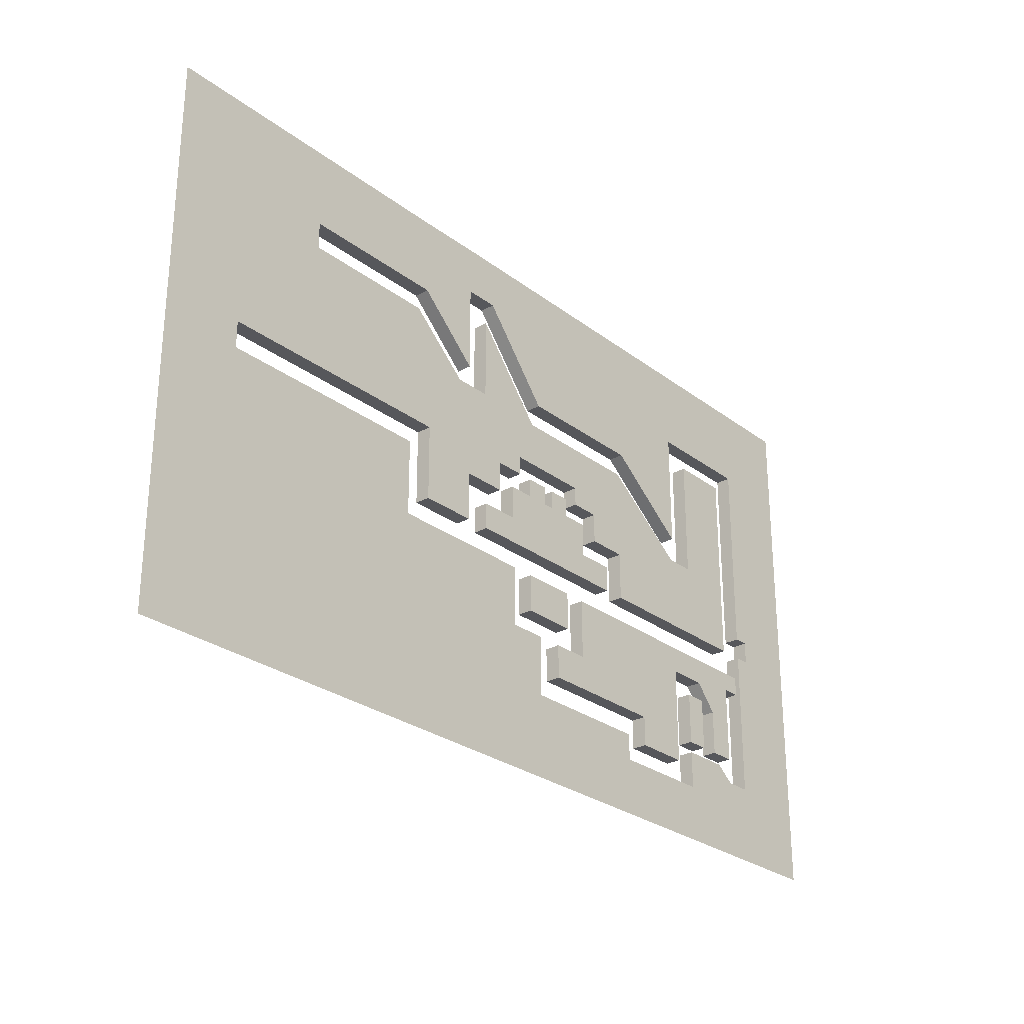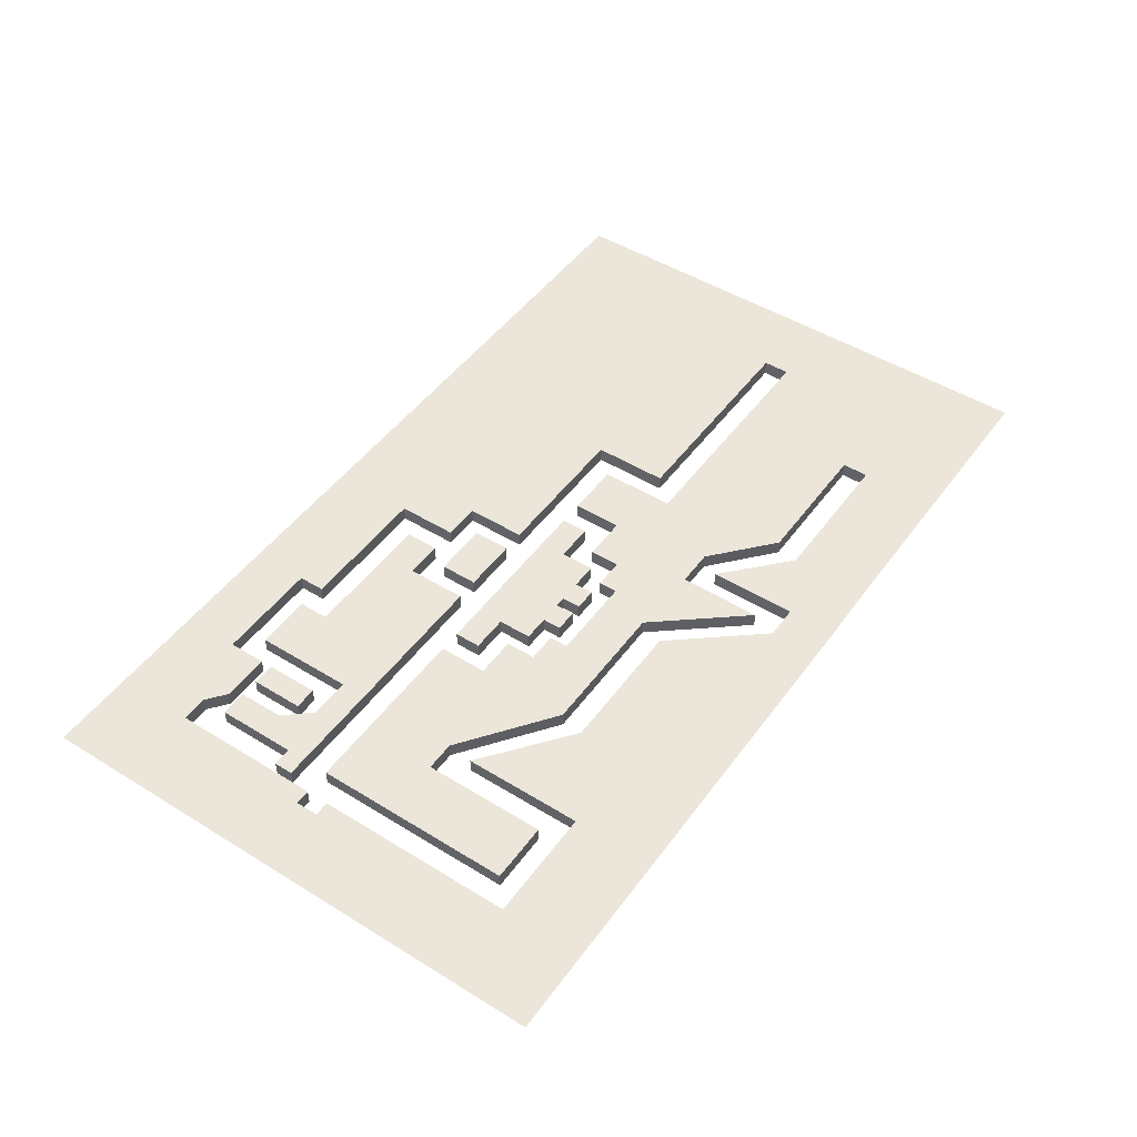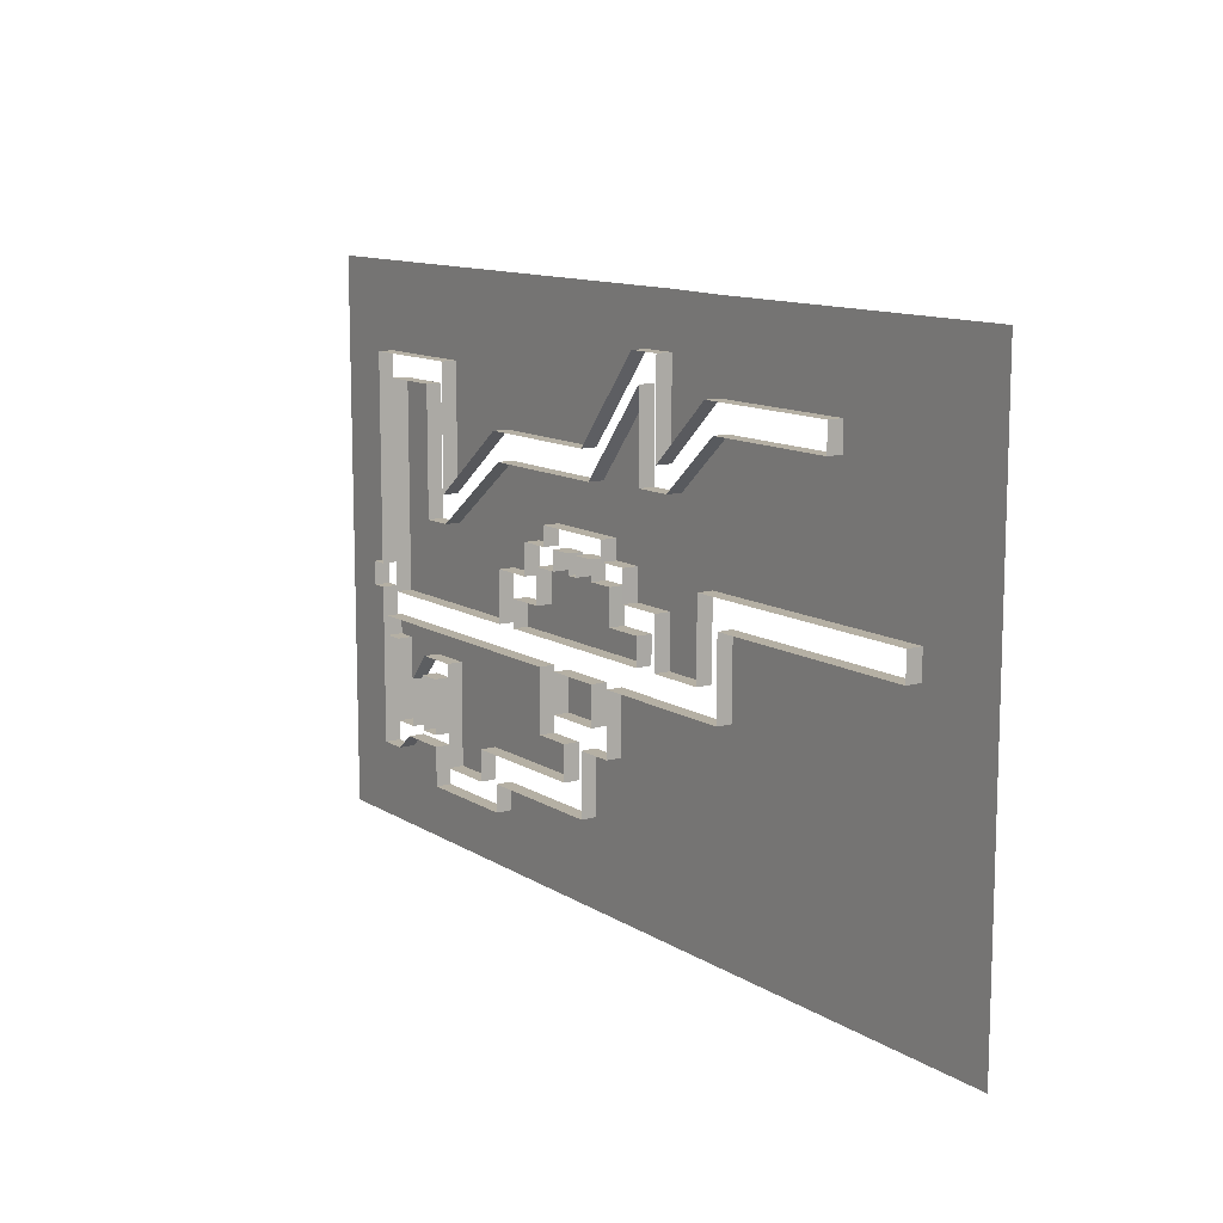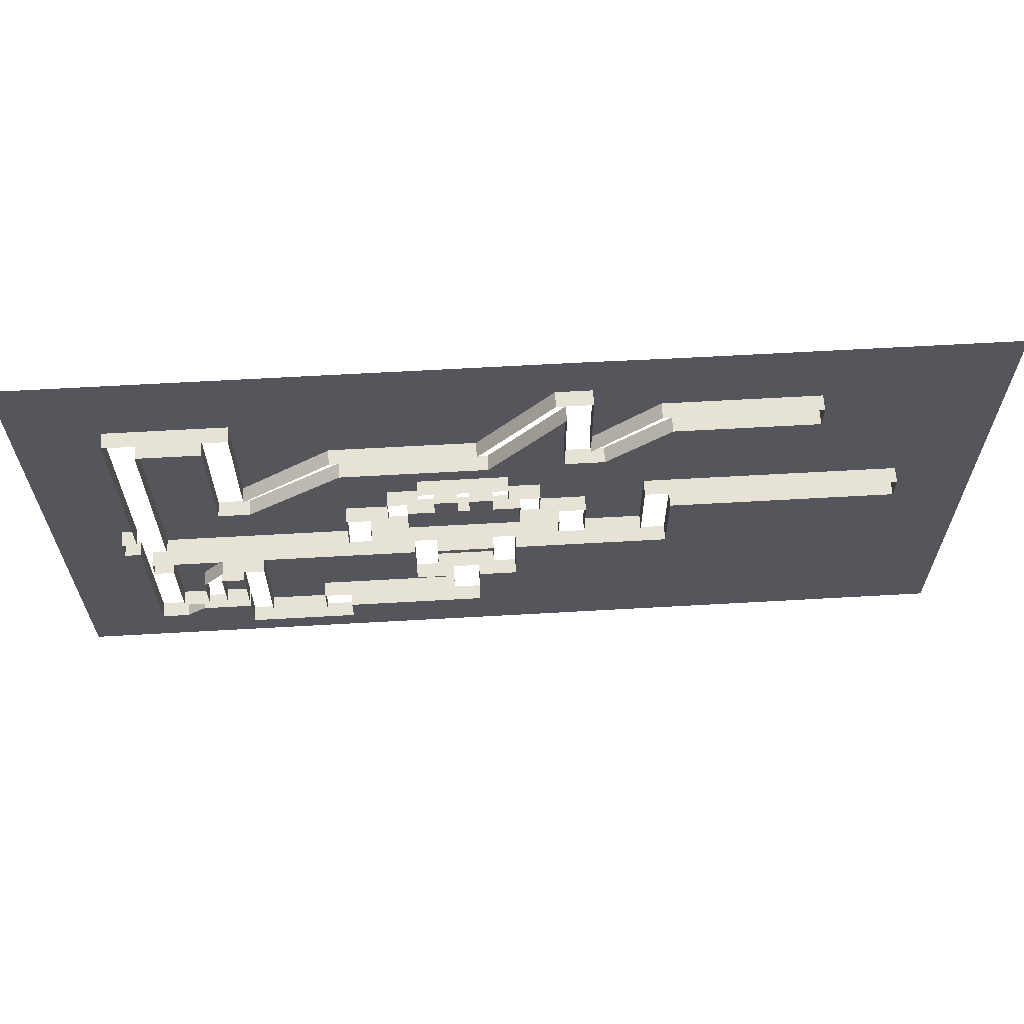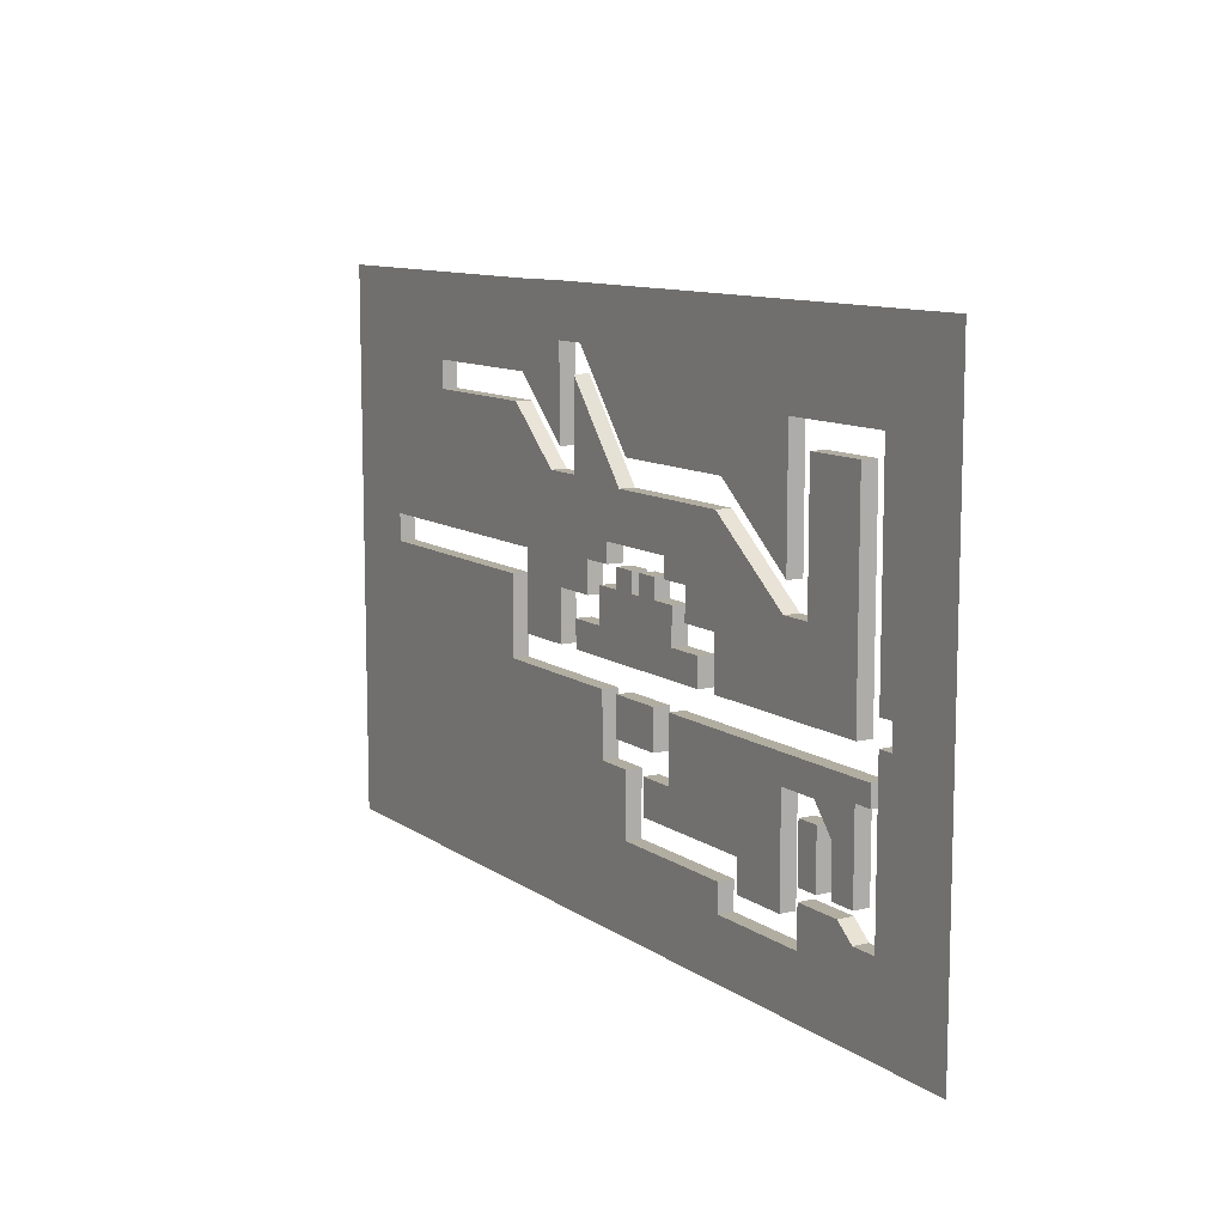
<metadata>
{"format":"obj","ext":"obj","renderer":"f3d","projection":"perspective","resolution":1024,"background":"white","views":[{"elev":-27.3,"azim":-49.3,"up":"+Y"},{"elev":48.4,"azim":124.6,"up":"+Z"},{"elev":11.6,"azim":-124.5,"up":"+Y"},{"elev":63.4,"azim":176.7,"up":"+Y"},{"elev":10.4,"azim":58.7,"up":"+Y"}]}
</metadata>
<code>
g default
v 0 0 2
v 0 7 2
v -45 0 2
v -45 7 2
v 0 27.89 2
v -45 27.89 2
v 39 7 2
v 39 27.89 2
v 36 0 2
v 41 -53 2
v 55.75 -8.333 2
v 55.75 28.11 2
v 52 -14 2
v 52 -53 2
v 62 -14 2
v 62.75 -53 2
v 81 -18 2
v 62 8 2
v 81 -15 2
v -45 15 2
v 0 15 2
v 39 15 2
v 55.75 15 2
v 64.75 15 2
v 64.75 28.11 2
v 83.75 -8 2
v 83.75 28.11 2
v 118 -18 2
v 118 -53 2
v 118 -15 2
v 120 -8 2
v 120 28.11 2
v 142 -35.77 2
v 142 -53 2
v 142 -32.77 2
v 142.9 -25.77 2
v 142.9 28.11 2
v 150 -35.77 2
v 150 -53 2
v 150 -32.77 2
v 166 -35.77 2
v 166 -53 2
v 166 -32.77 2
v 150 0 2
v 166 0 2
v 83.75 15 2
v 120 15 2
v 142.9 6 2
v 166 6 2
v 166 28.11 2
v 173 6 2
v 173 28.11 2
v 195 6 2
v 195 28.11 2
v 173 -53 2
v 195 -53 2
v 173 -60 2
v 195 -60 2
v 173 -93 2
v 195 -93 2
v 166 -60 2
v 166 -93 2
v 153 -60 2
v 161 -89 2
v 195 -86 2
v 173 -86 2
v 166 -86 2
v 159 -86 2
v 173 -114 2
v 195 -114 2
v 166 -114 2
v 161 -114 2
v 173 -47 2
v 195 -47 2
v 177 28.11 2
v 177 6 2
v 177 -47 2
v 177 -53 2
v 177 -60 2
v 177 -86 2
v 177 -93 2
v 177 -114 2
v 166 -65 2
v 153 -67 2
v 171 -60 2
v 171 -65 2
v 0 -60 2
v 154 -89 2
v 154 -114 2
v 148 -89 2
v 148 -114 2
v 154 -86 2
v 148 -86 2
v 154 -72 2
v 148 -72 2
v 166 -74 2
v 159 -74 2
v 142 -60 2
v 142 -67 2
v 142 -93 2
v 195 -99 2
v 177 -99 2
v 173 -99 2
v 166 -99 2
v 161 -99 2
v 154 -99 2
v 148 -99 2
v 127 -99 2
v 127 -114 2
v 120 -99 2
v 120 -114 2
v 127 -60 2
v 127 -67 2
v 127 -93 2
v 0 -99 2
v 0 -114 2
v 142 -92 2
v 127 -92 2
v 120 -92 2
v 0 -92 2
v 142 -85 2
v 127 -85 2
v 84 -92 2
v 84 -99 2
v 84 -114 2
v 91 -85 2
v 112 -53 2
v 56 -53 2
v 166 -40 2
v 150 -40 2
v 142 -40 2
v 118 -40 2
v 62.54 -40 2
v 55.92 -40 2
v 52 -40 2
v 41 -40 2
v 0 -40 2
v -45 -40 2
v 112 -46 2
v 62.64 -46 2
v 107 -15 2
v 107 -18 2
v 107 -40 2
v 102 -46 2
v 102 -53 2
v 67.54 1.288 2
v 67.54 -15.17 2
v 67.92 -40 2
v 73.05 -53 2
v 73 -46 2
v 72.91 -37 2
v 102 -37 2
v 166 -38.53 2
v 150 -38.53 2
v 142 -38.53 2
v 118 -32 2
v 107 -32 2
v 67.79 -32 2
v 62.35 -32 2
v 52 -32 2
v 41 -33 2
v 0 -33 2
v -45 -33 2
v 80.02 -53 2
v 80.02 -46 2
v 80 -37 2
v 80 -32 2
v 95 -15 2
v 95 -18 2
v 95 -32 2
v 95 -37 2
v 95 -46 2
v 95 -53 2
v 99 -32 2
v 99 -18 2
v 99 -15 2
v 75.91 -8.834 2
v 75.91 -16.93 2
v 76 -32 2
v 166 -37.78 2
v 150 -37.78 2
v 142 -37.78 2
v 118 -27 2
v 107 -27 2
v 99 -27 2
v 95 -27 2
v 81 -27 2
v 75.97 -27 2
v 67.73 -27 2
v 62.25 -27 2
v 52 -27 2
v 36 -27 2
v 0 -27 2
v -45 -27 2
v 86 -32 2
v 86 -37 2
v 86 -46 2
v 86 -53 2
v 89.03 -32 2
v 89.03 -37 2
v 89.03 -46 2
v 89.03 -53 2
v 142 -76 2
v 127 -76 2
v 91 -76 2
v 0 -76 2
v 84 -76 2
v 95 -60 2
v 95 -70 2
v 80 -60 2
v 80 -70 2
v 101 -60 2
v 101 -67 2
v 101 -76 2
v 101 -85 2
v 74 -60 2
v 74 -76 2
v 74 -92 2
v 74 -99 2
v 74 -114 2
v 29.85 0 2
v 29.85 -27 2
v 34 -33 2
v 34 -40 2
v -45 -99 2
v -45 -114 2
v -45 -92 2
v -45 -60 2
v -45 -76 2
v 34 -60 2
v 34 -76 2
v 34 -92 2
v 34 -99 2
v 34 -114 2
v -24 -114 2
v -24 -99 2
v -24 -92 2
v -24 -76 2
v -24 -60 2
v -24 -40 2
v -24 -33 2
v -24 -27 2
v -24 0 2
v -24 7 2
v -24 15 2
v -24 27.89 2
v 0 0 -2
v 0 7 -2
v 39 7 -2
v 29.85 0 -2
v 55.75 -8.333 -2
v 55.75 15 -2
v 36 0 -2
v 52 -14 -2
v 41 -53 -2
v 52 -53 -2
v 62 -14 -2
v 56 -53 -2
v 62 8 -2
v 67.54 1.288 -2
v 64.75 15 -2
v 83.75 -8 -2
v 81 -15 -2
v 95 -15 -2
v 120 -8 -2
v 118 -53 -2
v 142 -53 -2
v 118 -15 -2
v 142 -32.77 -2
v 142.9 -25.77 -2
v 142.9 6 -2
v 150 -53 -2
v 150 -32.77 -2
v 166 -53 -2
v 166 -35.77 -2
v 166 -37.78 -2
v 166 -32.77 -2
v 150 0 -2
v 166 0 -2
v 166 6 -2
v 173 6 -2
v 173 -47 -2
v 173 -53 -2
v 177 -53 -2
v 173 -60 -2
v 173 -86 -2
v 173 -93 -2
v 166 -93 -2
v 166 -60 -2
v 153 -60 -2
v 161 -89 -2
v 166 -86 -2
v 159 -86 -2
v 177 -47 -2
v 166 -65 -2
v 166 -74 -2
v 153 -67 -2
v 159 -74 -2
v 171 -60 -2
v 171 -65 -2
v 142 -60 -2
v 142 -67 -2
v 154 -89 -2
v 148 -89 -2
v 148 -99 -2
v 154 -86 -2
v 148 -86 -2
v 154 -72 -2
v 148 -72 -2
v 127 -60 -2
v 142 -76 -2
v 142 -93 -2
v 127 -93 -2
v 127 -99 -2
v 120 -99 -2
v 101 -60 -2
v 142 -92 -2
v 127 -92 -2
v 120 -92 -2
v 142 -85 -2
v 127 -85 -2
v 101 -85 -2
v 95 -60 -2
v 80 -60 -2
v 84 -92 -2
v 166 -40 -2
v 55.92 -40 -2
v 41 -40 -2
v 118 -40 -2
v 107 -40 -2
v 62.54 -40 -2
v 0 -40 -2
v -24 -40 -2
v 112 -46 -2
v 112 -53 -2
v 62.64 -46 -2
v 62.75 -53 -2
v 107 -15 -2
v 102 -46 -2
v 102 -53 -2
v 75.91 -8.834 -2
v 67.92 -40 -2
v 73 -46 -2
v 73.05 -53 -2
v 72.91 -37 -2
v 102 -37 -2
v 107 -32 -2
v 80 -37 -2
v 166 -38.53 -2
v 67.79 -32 -2
v 41 -33 -2
v 99 -32 -2
v 86 -32 -2
v 80 -32 -2
v 34 -33 -2
v 0 -33 -2
v -24 -33 -2
v 80.02 -53 -2
v 86 -53 -2
v 95 -53 -2
v 99 -15 -2
v 95 -32 -2
v 89.03 -32 -2
v 95 -37 -2
v 99 -27 -2
v 76 -32 -2
v 75.97 -27 -2
v 95 -27 -2
v 81 -27 -2
v 86 -37 -2
v 89.03 -37 -2
v 89.03 -53 -2
v 91 -76 -2
v 91 -85 -2
v 84 -76 -2
v 95 -70 -2
v 80 -70 -2
v 101 -76 -2
v 101 -67 -2
v 74 -60 -2
v 34 -60 -2
v 74 -76 -2
v 34 -40 -2
g Level_06
f 243 244 4 3
f 245 246 6 20
f 8 5 21 22
f 12 8 22 23
f 10 14 135 136
f 16 149 150 140
f 19 177 178 17
f 4 244 245 20
f 22 21 2 7
f 23 22 7 11
f 24 25 12 23
f 46 27 25 24
f 28 30 141 142
f 27 46 47 32
f 132 29 34 131
f 30 28 33 35
f 32 47 48 37
f 34 39 130 131
f 35 33 38 40
f 39 42 129 130
f 40 38 41 43
f 40 43 45 44
f 46 24 26
f 47 46 26 31
f 48 47 31 36
f 37 48 49 50
f 50 49 51 52
f 75 76 53 54
f 53 76 77 74
f 56 78 79 58
f 65 80 81 60
f 58 79 80 65
f 68 67 96 97
f 101 102 82 70
f 103 104 71 69
f 104 105 72 71
f 74 77 78 56
f 52 51 76 75
f 77 76 51 73
f 79 78 55 57
f 80 79 57 66
f 81 80 66 59
f 82 102 103 69
f 84 83 61 63
f 61 83 86 85
f 84 63 98 99
f 72 105 106 89
f 89 106 107 91
f 93 92 94 95
f 97 96 83 84
f 99 98 112 113
f 117 118 114 100
f 60 81 102 101
f 103 102 81 59
f 59 62 104 103
f 62 64 105 104
f 106 105 64 88
f 107 106 88 90
f 91 107 108 109
f 109 108 110 111
f 113 112 212 213
f 125 111 110 124
f 123 124 110 119
f 121 122 118 117
f 203 204 122 121
f 214 215 122 204
f 124 123 218 219
f 220 125 124 219
f 145 127 139 144
f 14 128 134 135
f 129 153 154 130
f 130 154 155 131
f 131 155 156 132
f 132 156 157 143
f 133 159 160 135 134
f 135 160 161 136
f 240 241 163 138
f 175 176 168 169
f 144 152 171 172
f 173 145 144 172
f 15 147 146 18
f 148 158 159 133
f 150 149 164 165
f 166 151 150 165
f 180 181 154 153
f 181 182 155 154
f 182 183 156 155
f 156 183 184 157
f 189 190 159 158
f 159 190 191 160
f 191 192 161 160
f 192 222 223 161
f 241 242 194 163
f 169 168 19 17
f 171 170 199 200
f 200 201 172 171
f 201 202 173 172
f 184 185 174 157
f 142 141 176 175
f 178 177 146 147
f 188 189 158 179
f 181 180 41 38
f 182 181 38 33
f 183 182 33 28
f 184 183 28 142
f 175 185 184 142
f 169 186 185 175
f 17 187 186 169
f 178 188 187 17
f 147 189 188 178
f 190 189 147 15
f 191 190 15 13
f 192 191 13 9
f 221 222 192 9
f 3 194 242 243
f 196 195 167 166
f 165 197 196 166
f 164 198 197 165
f 196 197 201 200
f 197 198 202 201
f 99 113 204 203
f 213 214 204 113
f 123 207 217 218
f 211 209 208 210
f 126 215 214 205
f 230 231 217 216
f 218 217 231 232
f 232 233 219 218
f 220 219 233 234
f 193 222 221 1
f 223 222 193 162
f 230 224 137 87
f 235 236 225 226
f 236 237 227 225
f 238 239 228 229
f 237 238 229 227
f 87 206 231 230
f 232 231 206 120
f 120 115 233 232
f 234 233 115 116
f 138 228 239 240
f 116 115 236 235
f 115 120 237 236
f 120 206 238 237
f 206 87 239 238
f 240 239 87 137
f 193 242 241 162
f 243 242 193 1
f 1 2 244 243
f 245 244 2 21
f 5 246 245 21
f 2 1 247 248
f 7 2 248 249
f 1 221 250 247
f 11 7 249 251
f 23 11 251 252
f 9 13 254 253
f 14 10 255 256
f 13 15 257 254
f 128 14 256 258
f 15 18 259 257
f 18 146 260 259
f 24 23 252 261
f 26 24 261 262
f 19 168 264 263
f 31 26 262 265
f 34 29 266 267
f 30 35 269 268
f 36 31 265 270
f 48 36 270 271
f 39 34 267 272
f 35 40 273 269
f 42 39 272 274
f 41 180 276 275
f 43 41 275 277
f 40 44 278 273
f 45 43 277 279
f 44 45 279 278
f 49 48 271 280
f 51 49 280 281
f 73 51 281 282
f 55 78 284 283
f 57 55 283 285
f 66 57 285 286
f 62 59 287 288
f 63 61 289 290
f 64 62 288 291
f 59 66 286 287
f 67 68 293 292
f 77 73 282 294
f 78 77 294 284
f 83 96 296 295
f 97 84 297 298
f 61 85 299 289
f 86 83 295 300
f 85 86 300 299
f 98 63 290 301
f 84 99 302 297
f 88 64 291 303
f 90 88 303 304
f 107 90 304 305
f 92 93 307 306
f 94 92 306 308
f 93 95 309 307
f 95 94 308 309
f 96 67 292 296
f 68 97 298 293
f 112 98 301 310
f 99 203 311 302
f 100 114 313 312
f 108 107 305 314
f 110 108 314 315
f 212 112 310 316
f 117 100 312 317
f 114 118 318 313
f 119 110 315 319
f 121 117 317 320
f 118 122 321 318
f 122 215 322 321
f 210 208 323 324
f 123 119 319 325
f 129 42 274 326
f 134 128 258 327
f 10 136 328 255
f 132 143 330 329
f 133 134 327 331
f 240 137 332 333
f 29 132 329 266
f 139 127 335 334
f 16 140 336 337
f 141 30 268 338
f 144 139 334 339
f 127 145 340 335
f 146 177 341 260
f 148 133 331 342
f 140 150 343 336
f 149 16 337 344
f 150 151 345 343
f 152 144 339 346
f 143 157 347 330
f 151 166 348 345
f 153 129 326 349
f 158 148 342 350
f 136 161 351 328
f 157 174 352 347
f 167 195 353 354
f 161 223 355 351
f 162 241 357 356
f 164 149 344 358
f 198 164 358 359
f 145 173 360 340
f 166 167 354 348
f 168 176 361 264
f 199 170 362 363
f 171 152 346 364
f 170 171 364 362
f 176 141 338 361
f 174 185 365 352
f 177 19 263 341
f 179 158 350 366
f 180 153 349 276
f 188 179 366 367
f 185 186 368 365
f 186 187 369 368
f 187 188 367 369
f 196 200 371 370
f 202 198 359 372
f 195 196 370 353
f 173 202 372 360
f 200 199 363 371
f 203 121 320 311
f 126 205 373 374
f 207 123 325 375
f 209 211 377 376
f 205 214 378 373
f 208 209 376 323
f 211 210 324 377
f 215 126 374 322
f 213 212 316 379
f 214 213 379 378
f 230 216 380 381
f 217 207 375 382
f 216 217 382 380
f 221 9 253 250
f 223 162 356 355
f 137 224 383 332
f 224 230 381 383
f 241 240 333 357

</code>
